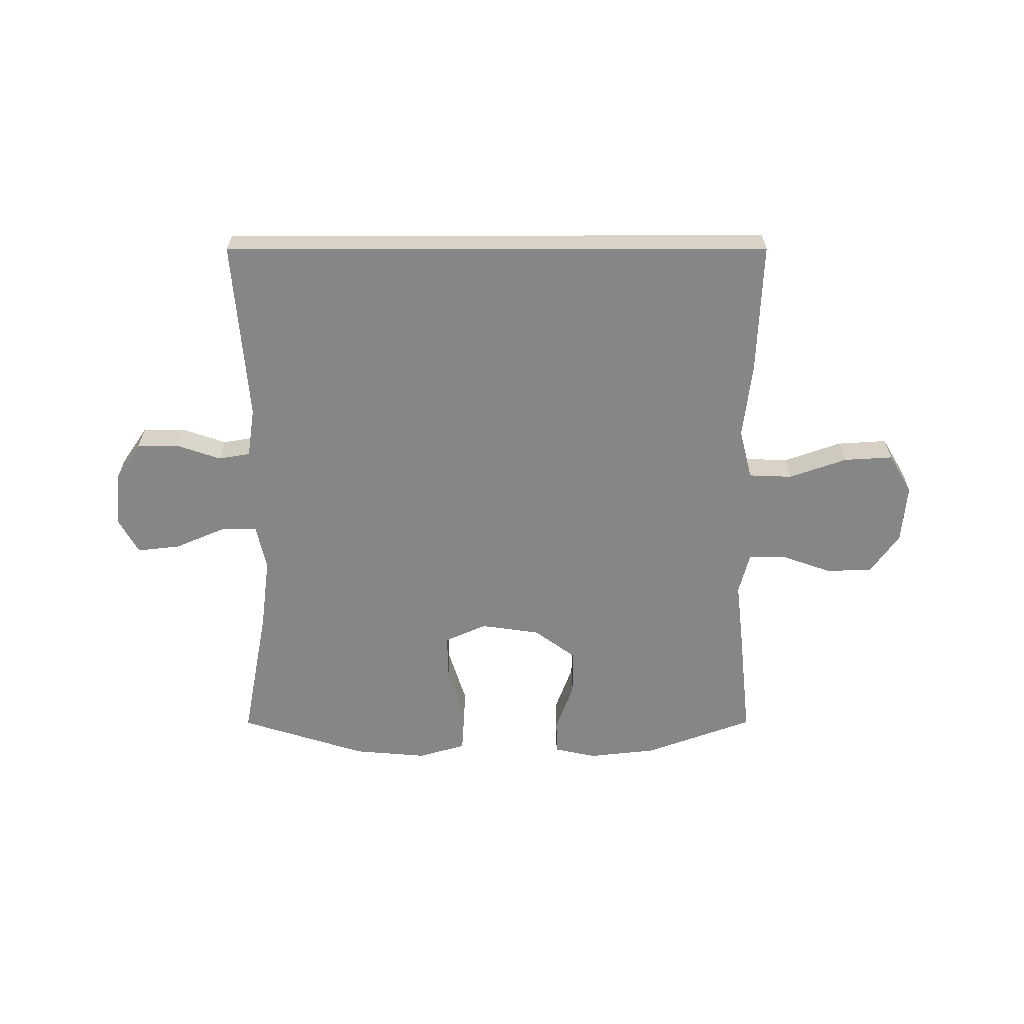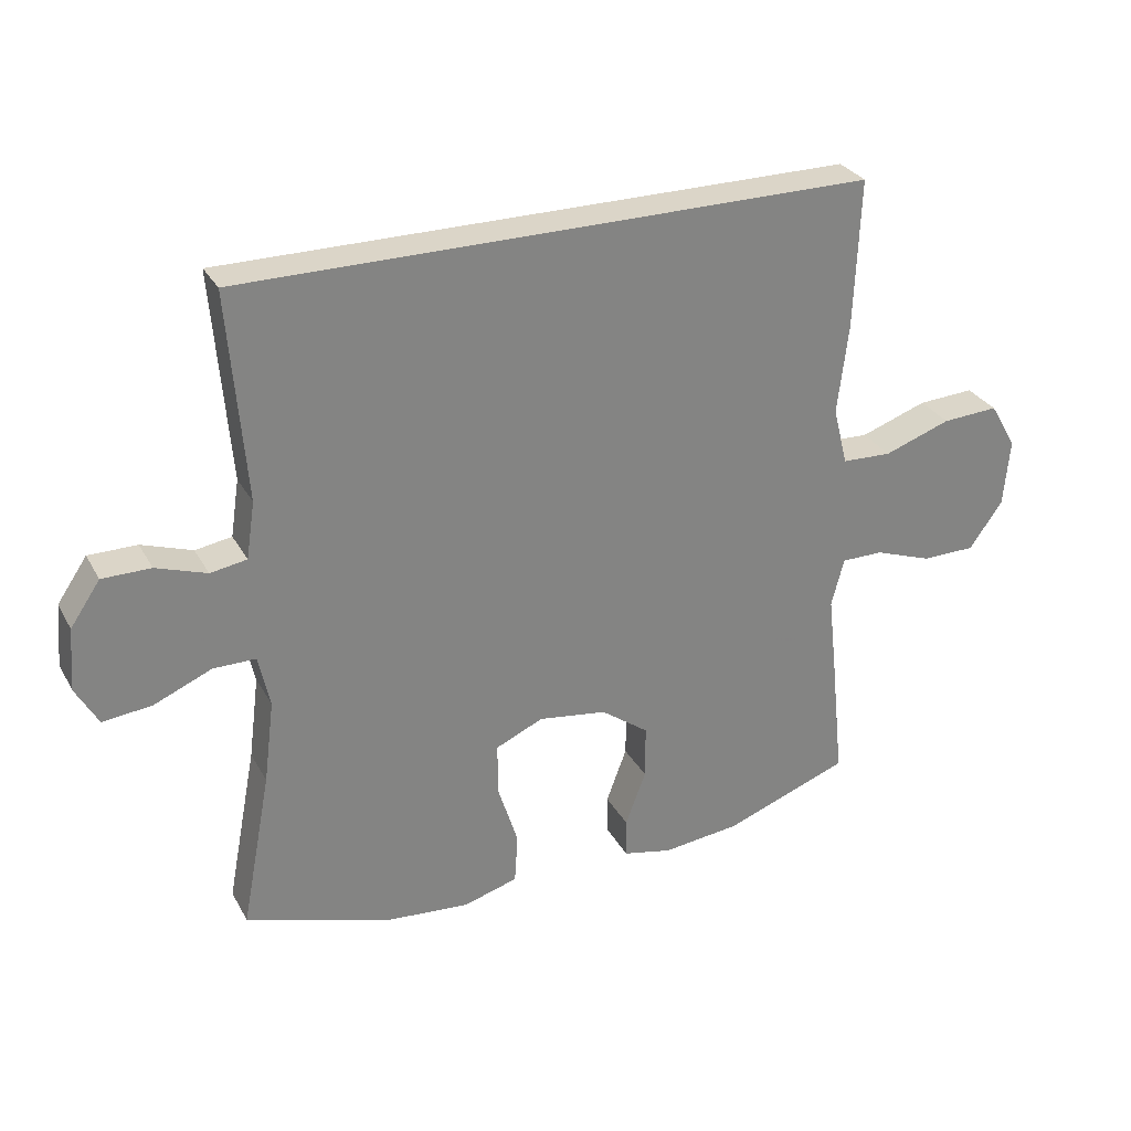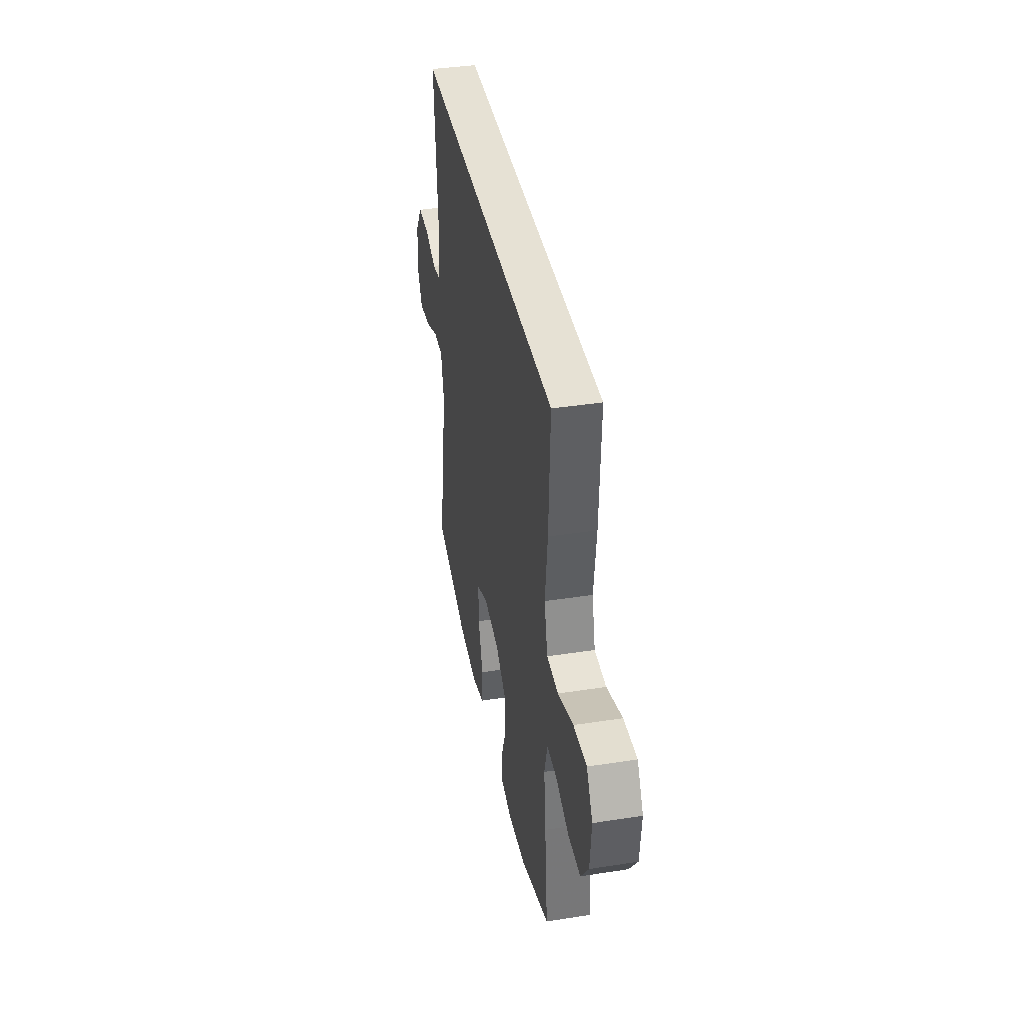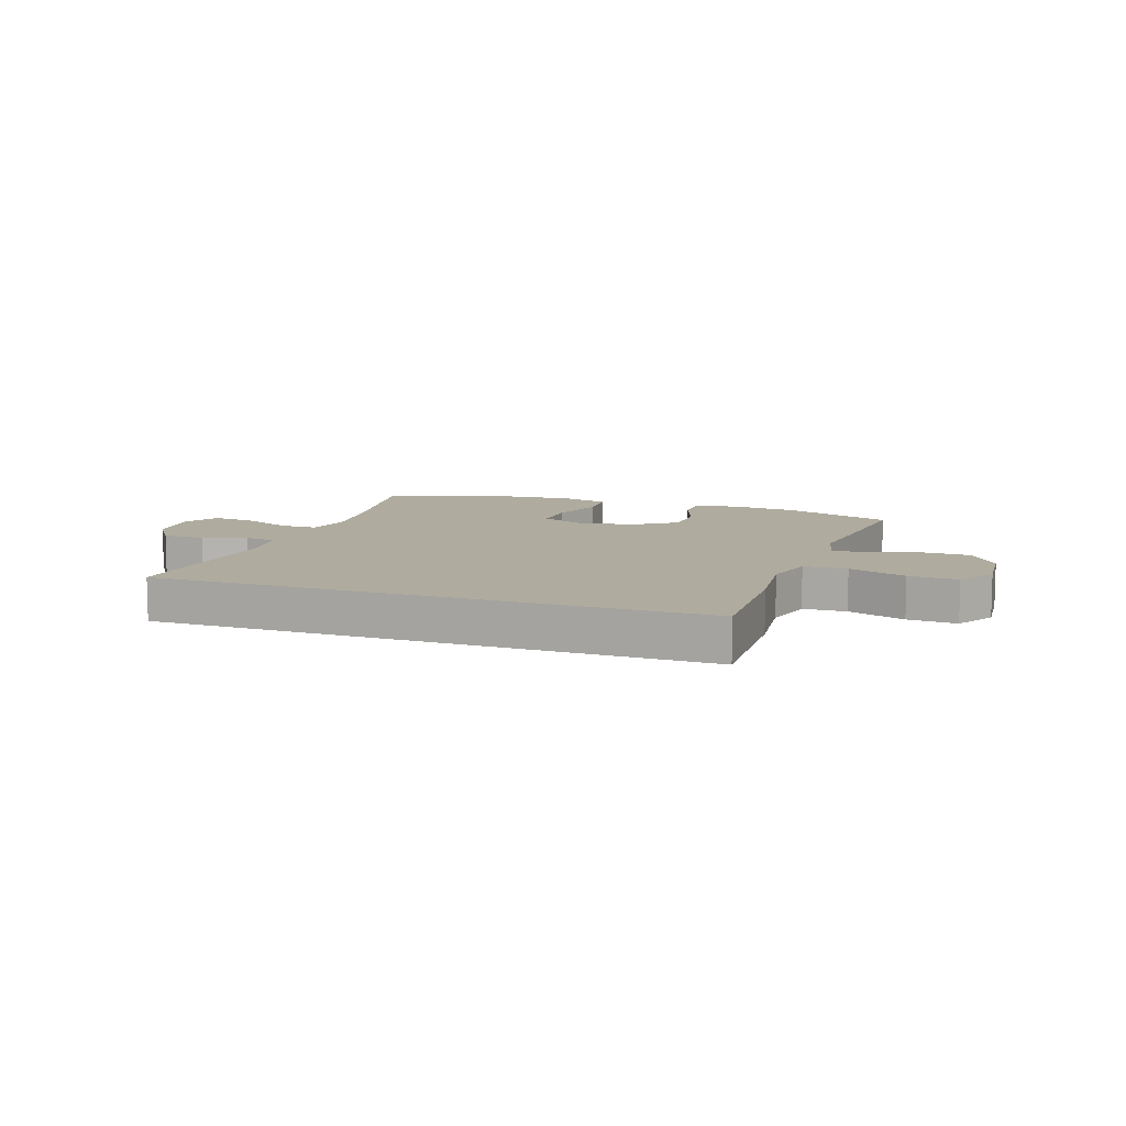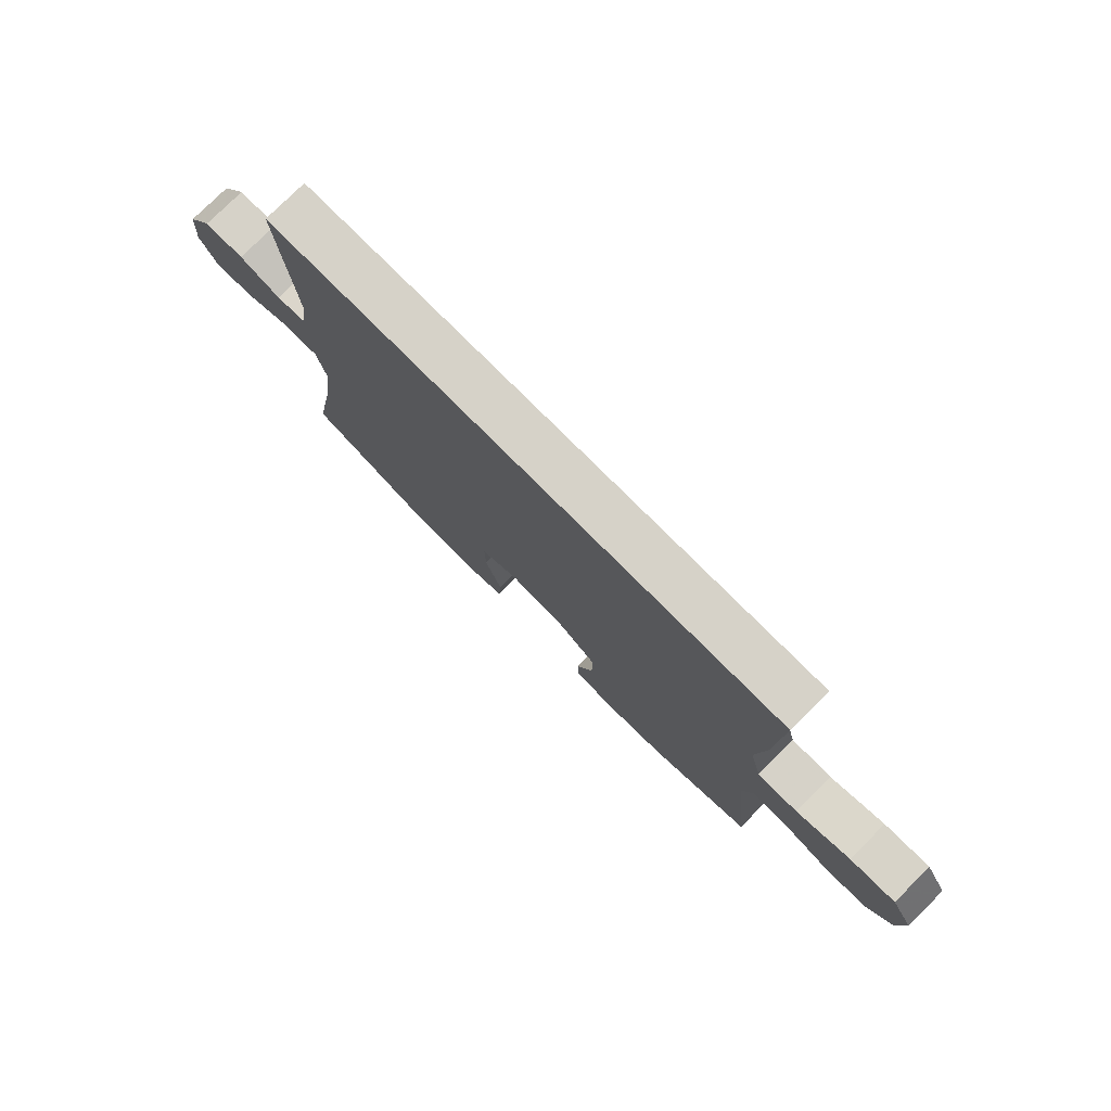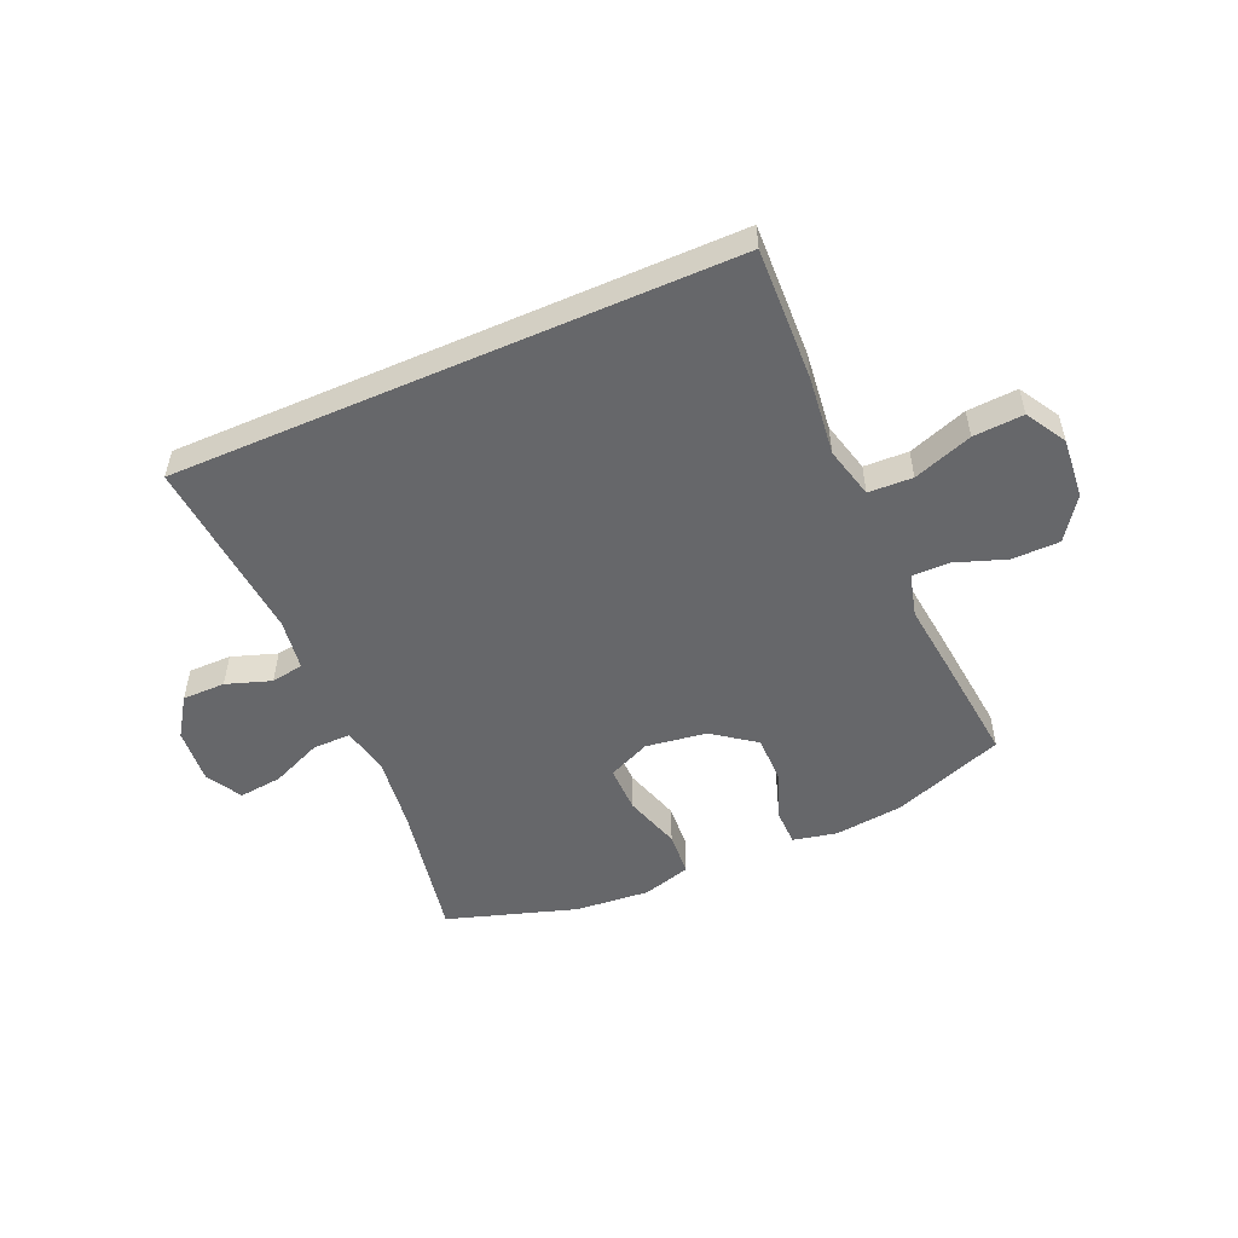
<metadata>
{"format":"obj","ext":"obj","renderer":"f3d","projection":"perspective","resolution":1024,"background":"white","views":[{"elev":-62.2,"azim":0.1,"up":"+Y"},{"elev":29.5,"azim":-24.2,"up":"+Z"},{"elev":39.3,"azim":79.0,"up":"+Z"},{"elev":9.6,"azim":19.7,"up":"+Y"},{"elev":77.5,"azim":45.1,"up":"+Z"},{"elev":-52.2,"azim":23.7,"up":"+Y"}]}
</metadata>
<code>
v 0.5 0.07 -0.5
v 0.311 0.07 -0.569
v 0.194 0.07 -0.582
v 0.12 0.07 -0.566
v 0.119 0.07 -0.506
v 0.15 0.07 -0.423
v 0.15 0.07 -0.342
v 0.078 0.07 -0.289
v -0.025 0.07 -0.274
v -0.097 0.07 -0.306
v -0.096 0.07 -0.386
v -0.066 0.07 -0.482
v -0.071 0.07 -0.557
v -0.153 0.07 -0.581
v -0.28 0.07 -0.57
v -0.5 0.07 -0.5
v -0.455 0.07 -0.263
v -0.439 0.07 -0.138
v -0.456 0.07 -0.059
v -0.52 0.07 -0.059
v -0.607 0.07 -0.096
v -0.681 0.07 -0.104
v -0.715 0.07 -0.043
v -0.707 0.07 0.051
v -0.662 0.07 0.117
v -0.589 0.07 0.117
v -0.513 0.07 0.091
v -0.458 0.07 0.1
v -0.445 0.07 0.186
v -0.47 0.07 0.5
v 0.479 0.07 0.5
v 0.47 0.07 0.274
v 0.454 0.07 0.141
v 0.476 0.07 0.054
v 0.551 0.07 0.051
v 0.651 0.07 0.086
v 0.736 0.07 0.091
v 0.776 0.07 0.023
v 0.767 0.07 -0.079
v 0.717 0.07 -0.15
v 0.636 0.07 -0.151
v 0.549 0.07 -0.12
v 0.486 0.07 -0.12
v 0.467 0.07 -0.193
v 0.48 0.07 -0.308
v 0.5 0 -0.5
v 0.311 0 -0.569
v 0.194 0 -0.582
v 0.12 0 -0.566
v 0.119 0 -0.506
v 0.15 0 -0.423
v 0.15 0 -0.342
v 0.078 0 -0.289
v -0.025 0 -0.274
v -0.097 0 -0.306
v -0.096 0 -0.386
v -0.066 0 -0.482
v -0.071 0 -0.557
v -0.153 0 -0.581
v -0.28 0 -0.57
v -0.5 0 -0.5
v -0.455 0 -0.263
v -0.439 0 -0.138
v -0.456 0 -0.059
v -0.52 0 -0.059
v -0.607 0 -0.096
v -0.681 0 -0.104
v -0.715 0 -0.043
v -0.707 0 0.051
v -0.662 0 0.117
v -0.589 0 0.117
v -0.513 0 0.091
v -0.458 0 0.1
v -0.445 0 0.186
v -0.47 0 0.5
v 0.479 0 0.5
v 0.47 0 0.274
v 0.454 0 0.141
v 0.476 0 0.054
v 0.551 0 0.051
v 0.651 0 0.086
v 0.736 0 0.091
v 0.776 0 0.023
v 0.767 0 -0.079
v 0.717 0 -0.15
v 0.636 0 -0.151
v 0.549 0 -0.12
v 0.486 0 -0.12
v 0.467 0 -0.193
v 0.48 0 -0.308
f 44 45 1 2
f 43 44 2 3
f 39 40 41 42
f 39 42 43
f 38 39 43
f 35 36 37 38
f 34 35 38 43
f 33 34 43 3
f 29 30 31 32
f 28 29 32 33
f 27 28 33
f 24 25 26 27
f 20 21 22 23
f 19 20 23 24
f 14 15 16 17
f 14 17 18
f 11 12 13 14
f 10 11 14 18
f 9 10 18 19
f 3 4 5 6
f 3 6 7
f 33 3 7
f 19 24 27 33
f 8 9 19 33
f 7 8 33
f 47 46 90 89
f 48 47 89 88
f 87 86 85 84
f 88 87 84
f 88 84 83
f 83 82 81 80
f 88 83 80 79
f 48 88 79 78
f 77 76 75 74
f 78 77 74 73
f 78 73 72
f 72 71 70 69
f 68 67 66 65
f 69 68 65 64
f 62 61 60 59
f 63 62 59
f 59 58 57 56
f 63 59 56 55
f 64 63 55 54
f 51 50 49 48
f 52 51 48
f 52 48 78
f 78 72 69 64
f 78 64 54 53
f 78 53 52
f 1 46 47 2
f 2 47 48 3
f 3 48 49 4
f 4 49 50 5
f 5 50 51 6
f 6 51 52 7
f 7 52 53 8
f 8 53 54 9
f 9 54 55 10
f 10 55 56 11
f 11 56 57 12
f 12 57 58 13
f 13 58 59 14
f 14 59 60 15
f 15 60 61 16
f 16 61 62 17
f 17 62 63 18
f 18 63 64 19
f 19 64 65 20
f 20 65 66 21
f 21 66 67 22
f 22 67 68 23
f 23 68 69 24
f 24 69 70 25
f 25 70 71 26
f 26 71 72 27
f 27 72 73 28
f 28 73 74 29
f 29 74 75 30
f 30 75 76 31
f 31 76 77 32
f 32 77 78 33
f 33 78 79 34
f 34 79 80 35
f 35 80 81 36
f 36 81 82 37
f 37 82 83 38
f 38 83 84 39
f 39 84 85 40
f 40 85 86 41
f 41 86 87 42
f 42 87 88 43
f 43 88 89 44
f 44 89 90 45
f 45 90 46 1

</code>
